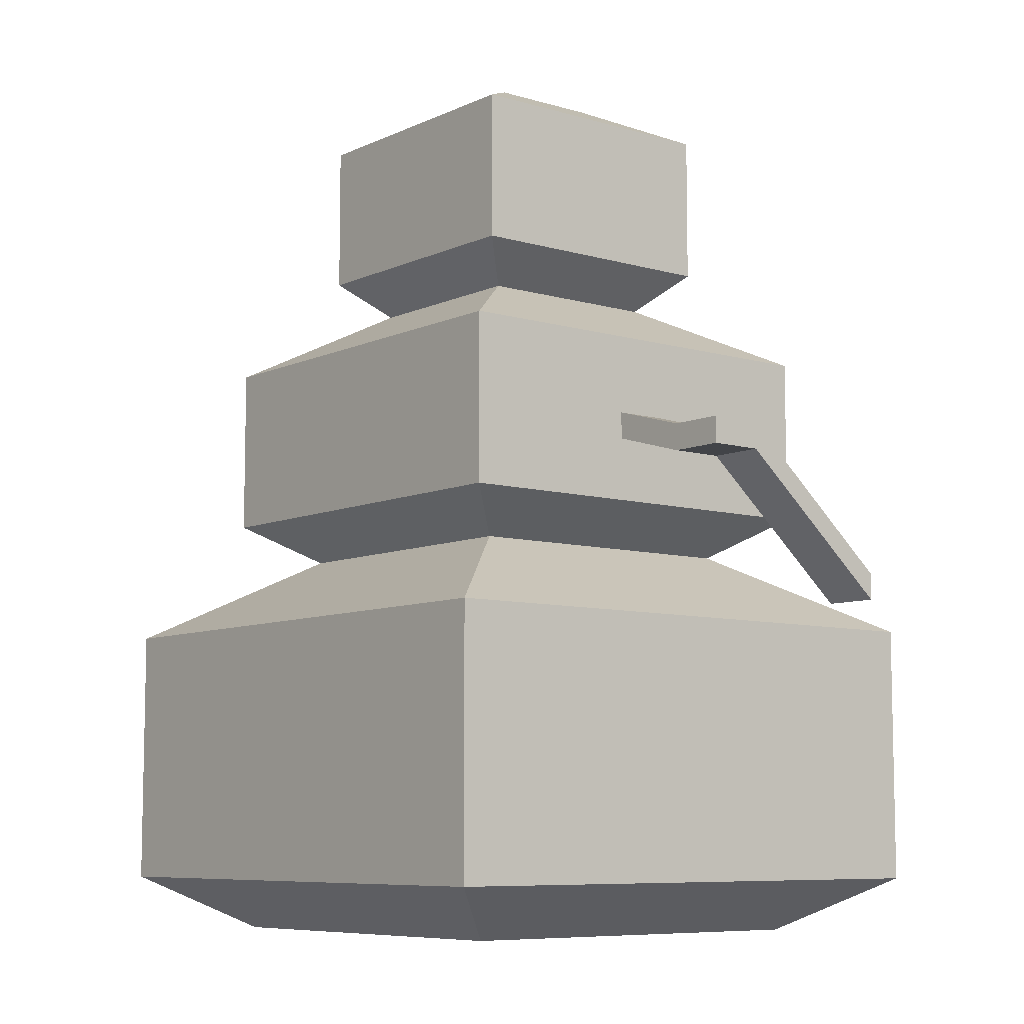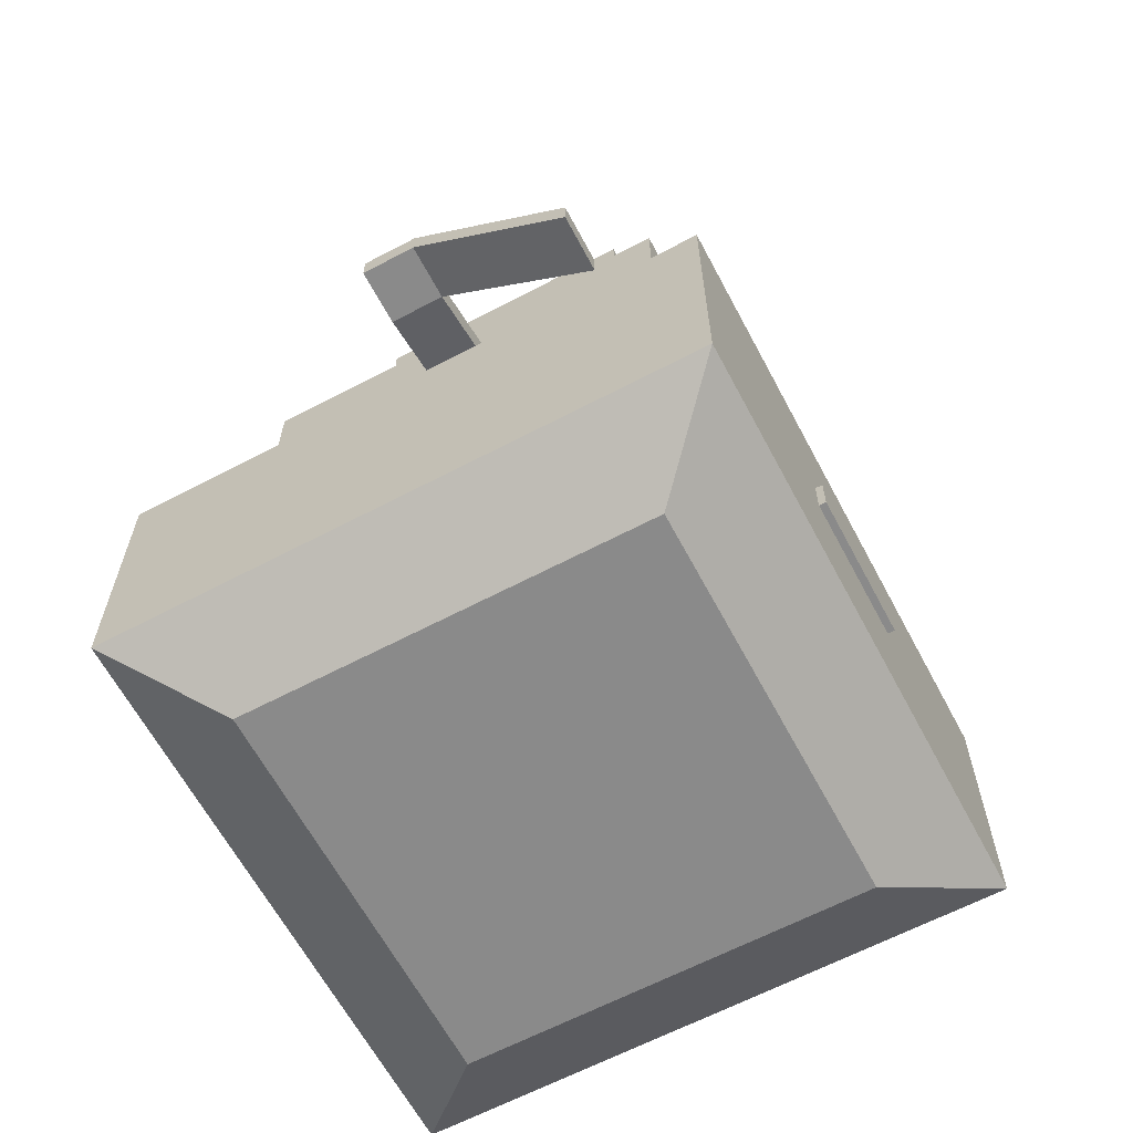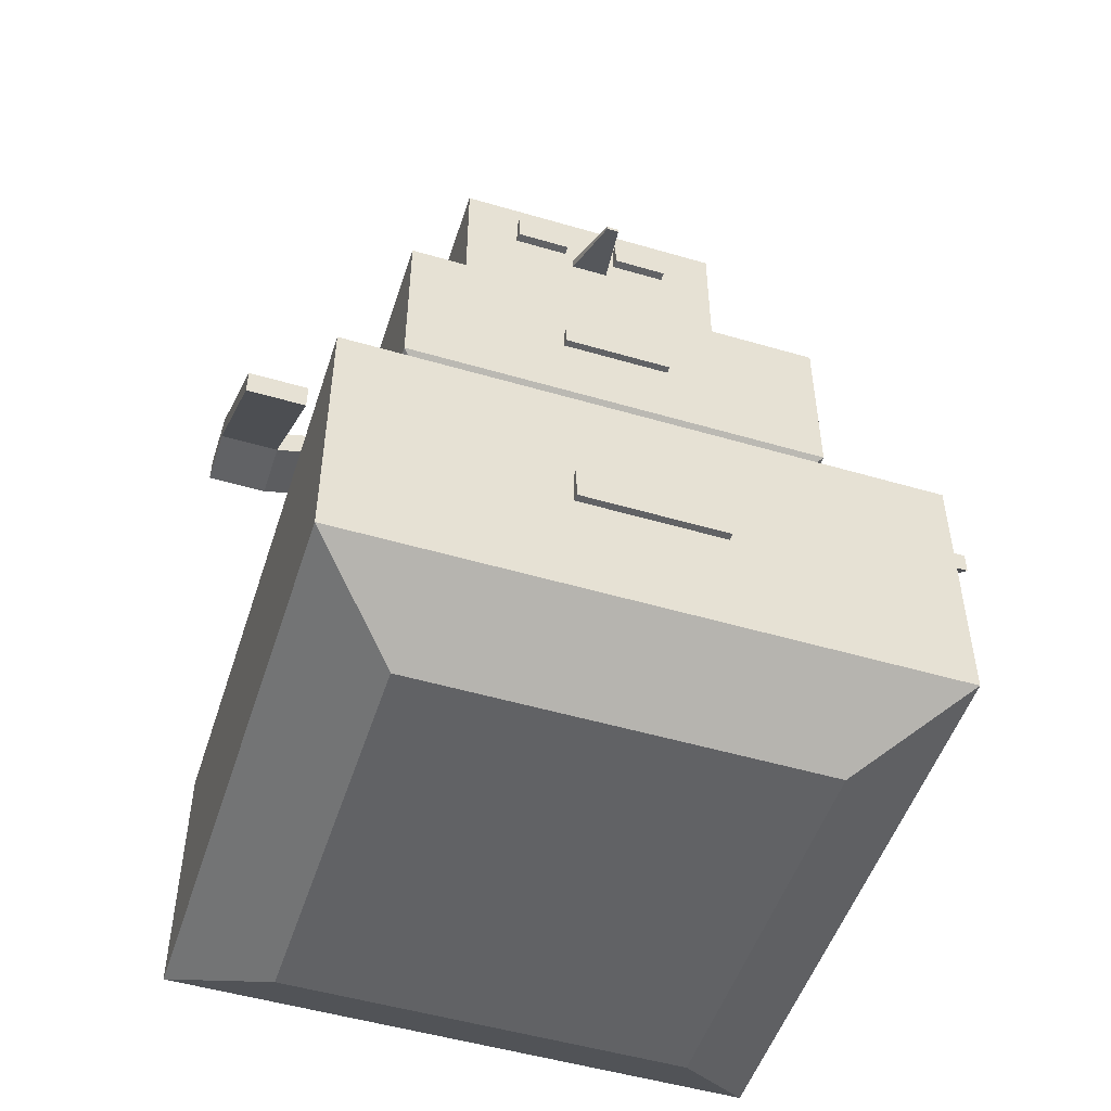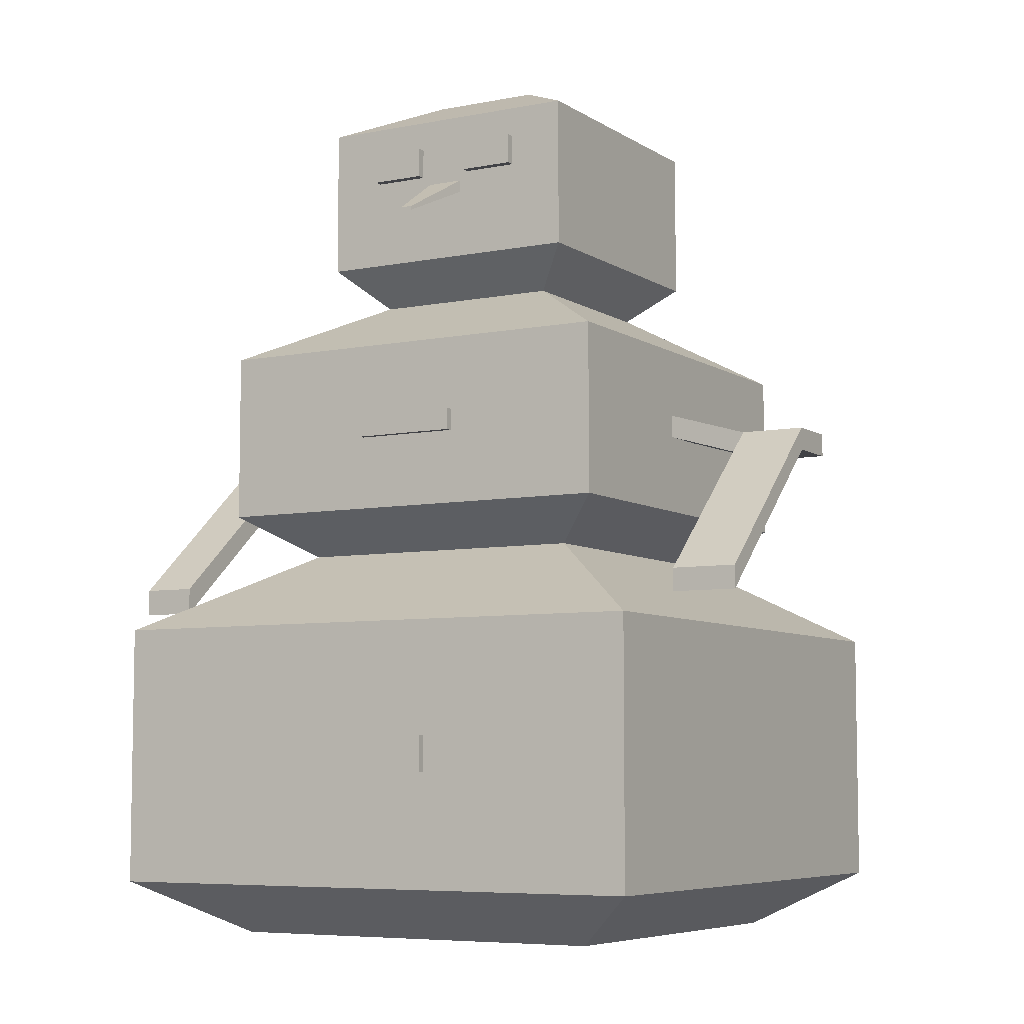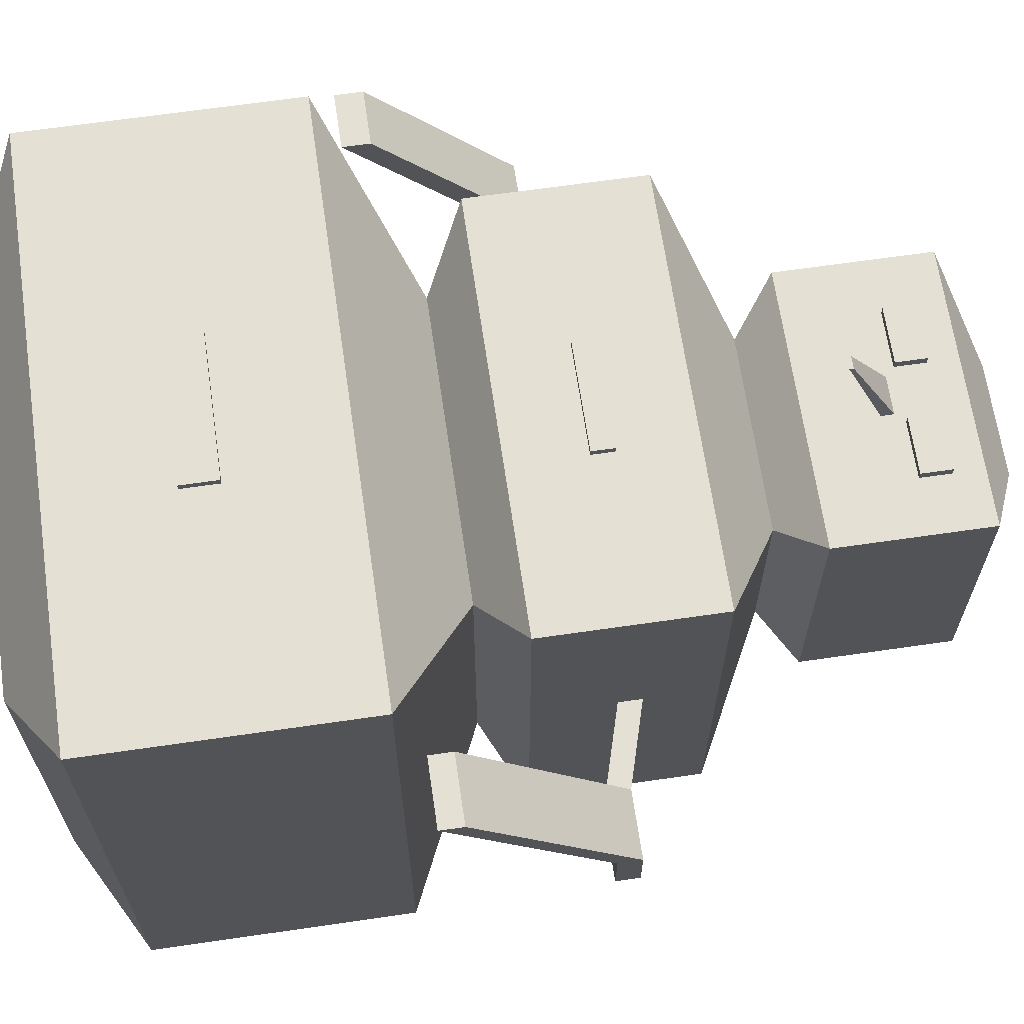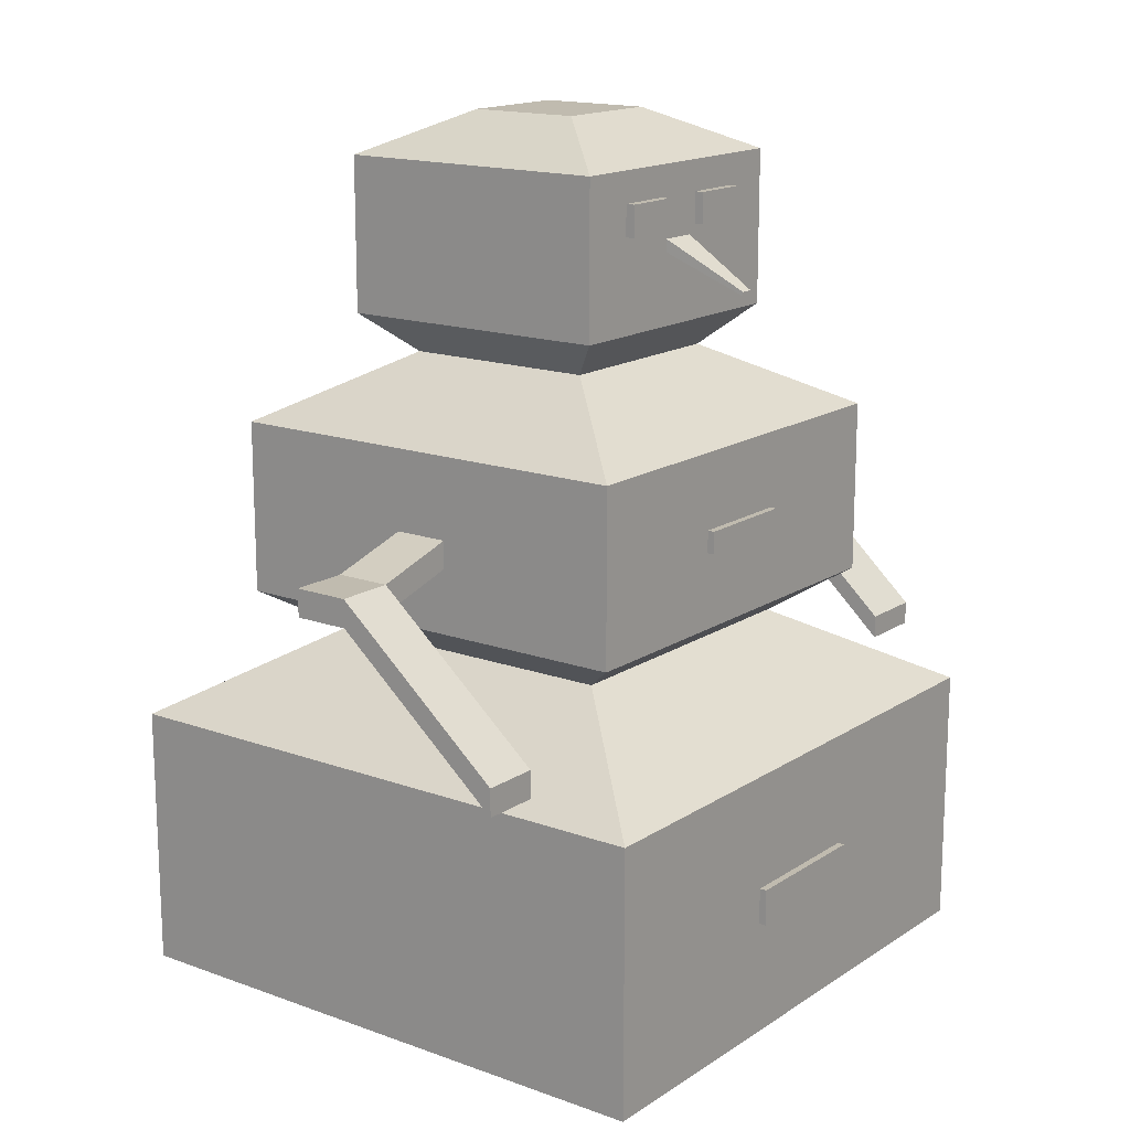
<metadata>
{"format":"obj","ext":"obj","renderer":"f3d","projection":"perspective","resolution":1024,"background":"white","views":[{"elev":-8.0,"azim":-128.9,"up":"+Y"},{"elev":-63.6,"azim":-62.0,"up":"+Y"},{"elev":-50.6,"azim":-17.8,"up":"+Y"},{"elev":-6.6,"azim":30.1,"up":"+Y"},{"elev":66.0,"azim":81.7,"up":"+Z"},{"elev":15.9,"azim":-53.0,"up":"+Y"}]}
</metadata>
<code>
o Plane
v -0.2024 -0.4926 0.2024
v 0.2024 -0.4926 0.2024
v -0.2024 -0.4926 -0.2024
v 0.2024 -0.4926 -0.2024
v -0.2946 -0.4377 -0.2946
v -0.2946 -0.4377 0.2946
v 0.2946 -0.4377 0.2946
v 0.2946 -0.4377 -0.2946
v -0.2946 -0.1715 -0.2946
v -0.2946 -0.1715 0.2946
v 0.2946 -0.1715 0.2946
v 0.2946 -0.1715 -0.2946
v -0.1537 -0.08797 -0.1537
v -0.1537 -0.08797 0.1537
v 0.1537 -0.08797 0.1537
v 0.1537 -0.08797 -0.1537
v -0.2167 -0.04619 -0.2167
v -0.2167 -0.04619 0.2167
v 0.2167 -0.04619 0.2167
v 0.2167 -0.04619 -0.2167
v -0.2167 0.1276 -0.2167
v -0.2167 0.1276 0.2167
v 0.2167 0.1276 0.2167
v 0.2167 0.1276 -0.2167
v -0.09845 0.1935 -0.09845
v -0.09845 0.1935 0.09845
v 0.09845 0.1935 0.09845
v 0.09845 0.1935 -0.09845
v -0.1411 0.2331 -0.1411
v -0.1411 0.2331 0.1411
v 0.1411 0.2331 0.1411
v 0.1411 0.2331 -0.1411
v -0.1411 0.3871 -0.1411
v -0.1411 0.3871 0.1411
v 0.1411 0.3871 0.1411
v 0.1411 0.3871 -0.1411
v -0.1411 0.3871 -0.1411
v -0.1411 0.3871 0.1411
v 0.1411 0.3871 0.1411
v 0.1411 0.3871 -0.1411
v -0.0569 0.4289 -0.0569
v -0.0569 0.4289 0.0569
v 0.0569 0.4289 0.0569
v 0.0569 0.4289 -0.0569
v 0.02823 0.3255 0.1501
v 0.02823 0.3563 0.1501
v -0.08468 0.3255 0.1411
v -0.08468 0.3563 0.1411
v -0.02823 0.3563 0.1501
v -0.01911 0.3038 0.1411
v -0.01911 0.3164 0.1411
v -0.02823 0.3563 0.1411
v -0.02823 0.3255 0.1501
v 0.01911 0.3038 0.1411
v 0.01911 0.3164 0.1411
v 0.02823 0.3563 0.1411
v -0.08468 0.3563 0.1501
v -0.08468 0.3255 0.1501
v 0.08468 0.3255 0.1411
v 0.08468 0.3563 0.1411
v -0.09821 -0.4377 0.2946
v 0.09821 -0.4377 0.2946
v -0.09821 -0.1715 0.2946
v 0.09821 -0.1715 0.2946
v 0.2946 -0.349 0.2946
v 0.2946 -0.2603 0.2946
v -0.2946 -0.2603 0.2946
v -0.2946 -0.349 0.2946
v -0.07223 -0.04619 0.2167
v 0.07223 -0.04619 0.2167
v -0.07223 0.1276 0.2167
v 0.07223 0.1276 0.2167
v 0.2167 0.01173 0.2167
v 0.2167 0.06964 0.2167
v -0.2167 0.06964 0.2167
v -0.2167 0.01173 0.2167
v -0.05439 0.02957 0.2167
v -0.05439 0.05181 0.2167
v 0.05439 0.02957 0.2167
v 0.05439 0.05181 0.2167
v -0.07193 -0.3227 0.2946
v -0.07193 -0.2865 0.2946
v 0.07193 -0.3227 0.2946
v 0.07193 -0.2865 0.2946
v 0.1961 0.0404 0.02792
v 0.1961 0.06356 0.02792
v 0.1961 0.0404 -0.02792
v 0.1961 0.06356 -0.02792
v 0.3003 0.009858 0.02792
v 0.3003 0.03301 0.02792
v 0.3003 0.009858 -0.02792
v 0.3003 0.03301 -0.02792
v 0.3665 0.03301 -0.02792
v 0.3665 0.009858 -0.02792
v 0.3665 0.009858 0.02792
v 0.3665 0.03301 0.02792
v 0.3003 -0.1235 0.1985
v 0.3003 -0.1467 0.1985
v 0.3665 -0.1235 0.1985
v 0.3665 -0.1467 0.1985
v -0.187 0.02709 0.02792
v -0.187 0.05465 0.02792
v -0.187 0.02709 -0.02792
v -0.187 0.05465 -0.02792
v -0.3003 -0.004725 -0.02792
v -0.3003 -0.004725 0.02792
v -0.3003 0.02283 0.02792
v -0.3003 0.02283 -0.02792
v -0.3576 -0.004725 -0.02792
v -0.3576 -0.004725 0.02792
v -0.3576 0.02283 0.02792
v -0.3576 0.02283 -0.02792
v -0.3003 -0.1473 0.1946
v -0.3003 -0.1197 0.1946
v -0.3576 -0.1473 0.1946
v -0.3576 -0.1197 0.1946
v -0.02823 0.2947 0.1411
v -0.02823 0.3255 0.1411
v 0.02823 0.2947 0.1411
v 0.02823 0.3255 0.1411
v -0.006256 0.2682 0.2197
v -0.006256 0.2723 0.2197
v 0.006256 0.2682 0.2197
v 0.006256 0.2723 0.2197
v 0.08468 0.3255 0.1501
v 0.08468 0.3563 0.1501
v -0.07223 0.01173 0.2167
v -0.07223 0.06964 0.2167
v 0.07223 0.01173 0.2167
v 0.07223 0.06964 0.2167
v -0.09821 -0.349 0.2946
v -0.09821 -0.2603 0.2946
v 0.09821 -0.349 0.2946
v 0.09821 -0.2603 0.2946
v -0.05439 0.02957 0.2237
v -0.05439 0.05181 0.2237
v 0.05439 0.02957 0.2237
v 0.05439 0.05181 0.2237
v -0.07193 -0.3227 0.3017
v -0.07193 -0.2865 0.3017
v 0.07193 -0.3227 0.3017
v 0.07193 -0.2865 0.3017
f 3 2 1
f 5 12 8
f 3 8 4
f 2 62 61
f 4 7 2
f 1 5 3
f 12 15 11
f 66 64 134
f 8 11 66
f 68 67 9
f 13 20 16
f 10 13 9
f 9 16 12
f 64 15 14
f 74 72 130
f 15 70 69
f 16 19 15
f 14 17 13
f 24 27 23
f 20 23 74
f 76 75 21
f 17 24 20
f 25 32 28
f 22 25 21
f 21 28 24
f 72 27 26
f 36 31 32
f 27 30 26
f 28 31 27
f 26 29 25
f 35 40 39
f 29 36 32
f 37 44 40
f 33 38 37
f 36 37 40
f 31 34 30
f 43 41 42
f 39 42 38
f 40 43 39
f 38 41 37
f 47 57 48
f 60 125 59
f 59 45 120
f 48 118 47
f 54 121 50
f 48 49 52
f 120 46 56
f 52 53 118
f 56 59 120
f 56 126 60
f 118 58 47
f 125 46 45
f 53 57 58
f 128 22 75
f 130 71 128
f 69 76 18
f 127 75 76
f 70 127 69
f 80 137 79
f 19 129 70
f 73 130 129
f 132 10 67
f 134 63 132
f 61 68 6
f 131 67 68
f 62 131 61
f 78 138 80
f 7 133 62
f 65 134 133
f 86 87 85
f 87 92 91
f 90 93 92
f 90 85 89
f 87 89 85
f 88 90 92
f 93 95 94
f 92 94 91
f 95 98 89
f 91 95 89
f 98 99 97
f 95 99 100
f 89 97 90
f 90 99 96
f 103 102 101
f 108 111 107
f 104 107 102
f 103 106 105
f 103 108 104
f 101 107 106
f 111 109 110
f 106 109 105
f 105 112 108
f 111 114 107
f 114 115 113
f 110 116 111
f 106 115 110
f 106 114 113
f 34 29 30
f 50 118 117
f 54 120 55
f 50 119 54
f 55 118 51
f 123 122 121
f 50 122 51
f 51 124 55
f 54 124 123
f 78 127 77
f 79 130 80
f 77 129 79
f 80 128 78
f 82 131 81
f 83 134 84
f 81 133 83
f 84 132 82
f 137 136 135
f 141 140 139
f 83 139 81
f 81 140 82
f 79 135 77
f 82 142 84
f 77 136 78
f 84 141 83
f 3 4 2
f 5 9 12
f 3 5 8
f 6 1 2
f 2 7 62
f 61 6 2
f 4 8 7
f 1 6 5
f 12 16 15
f 66 11 64
f 65 7 8
f 8 12 11
f 66 65 8
f 9 5 6
f 9 6 68
f 67 10 9
f 13 17 20
f 10 14 13
f 9 13 16
f 14 10 63
f 64 11 15
f 14 63 64
f 74 23 72
f 18 14 15
f 15 19 70
f 69 18 15
f 16 20 19
f 14 18 17
f 24 28 27
f 73 19 20
f 20 24 23
f 74 73 20
f 21 17 18
f 21 18 76
f 75 22 21
f 17 21 24
f 25 29 32
f 22 26 25
f 21 25 28
f 26 22 71
f 72 23 27
f 26 71 72
f 36 35 31
f 27 31 30
f 28 32 31
f 26 30 29
f 35 36 40
f 29 33 36
f 37 41 44
f 33 34 38
f 36 33 37
f 31 35 34
f 43 44 41
f 39 43 42
f 40 44 43
f 38 42 41
f 47 58 57
f 60 126 125
f 59 125 45
f 48 52 118
f 54 123 121
f 48 57 49
f 120 45 46
f 52 49 53
f 56 60 59
f 56 46 126
f 118 53 58
f 125 126 46
f 53 49 57
f 128 71 22
f 130 72 71
f 69 127 76
f 127 128 75
f 70 129 127
f 80 138 137
f 19 73 129
f 73 74 130
f 132 63 10
f 134 64 63
f 61 131 68
f 131 132 67
f 62 133 131
f 78 136 138
f 7 65 133
f 65 66 134
f 86 88 87
f 87 88 92
f 90 96 93
f 90 86 85
f 87 91 89
f 88 86 90
f 93 96 95
f 92 93 94
f 95 100 98
f 91 94 95
f 98 100 99
f 95 96 99
f 89 98 97
f 90 97 99
f 103 104 102
f 108 112 111
f 104 108 107
f 103 101 106
f 103 105 108
f 101 102 107
f 111 112 109
f 106 110 109
f 105 109 112
f 111 116 114
f 114 116 115
f 110 115 116
f 106 113 115
f 106 107 114
f 34 33 29
f 50 51 118
f 54 119 120
f 50 117 119
f 55 120 118
f 123 124 122
f 50 121 122
f 51 122 124
f 54 55 124
f 78 128 127
f 79 129 130
f 77 127 129
f 80 130 128
f 82 132 131
f 83 133 134
f 81 131 133
f 84 134 132
f 137 138 136
f 141 142 140
f 83 141 139
f 81 139 140
f 79 137 135
f 82 140 142
f 77 135 136
f 84 142 141

</code>
